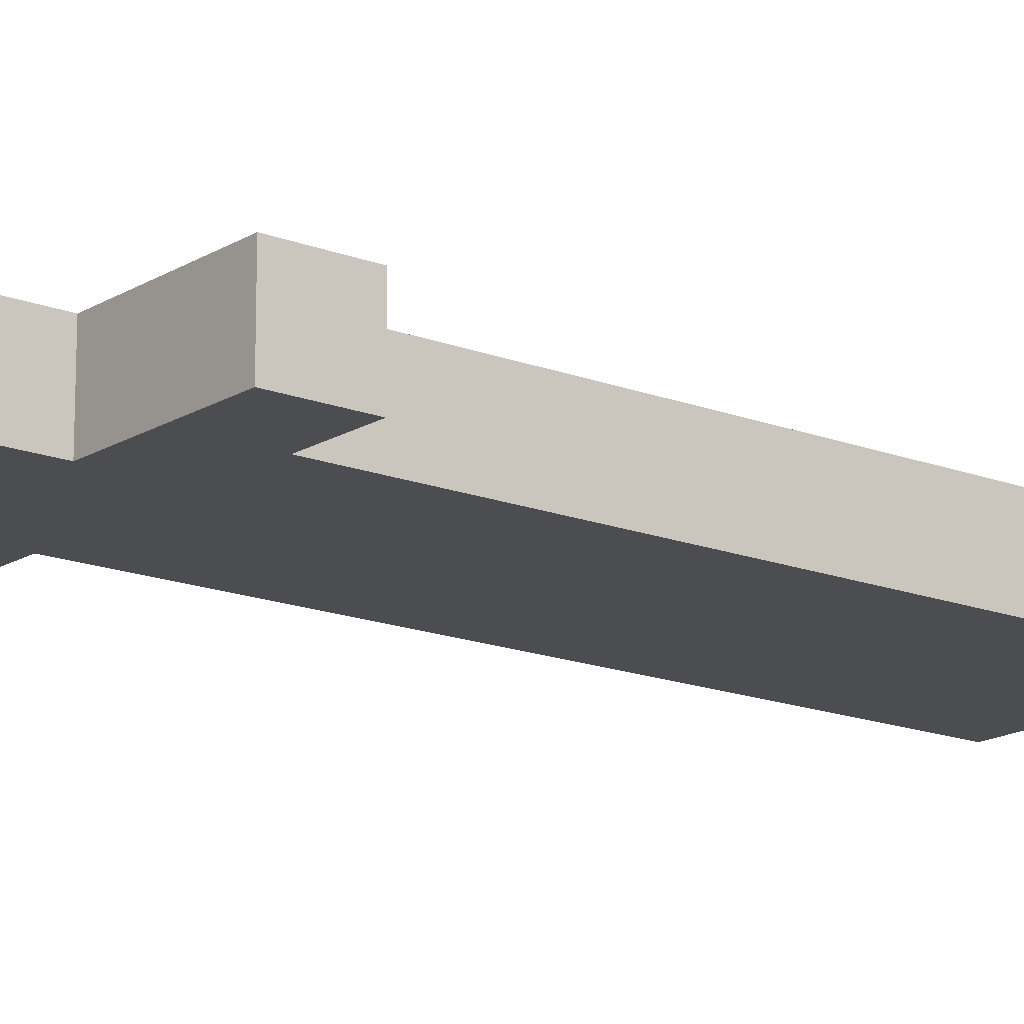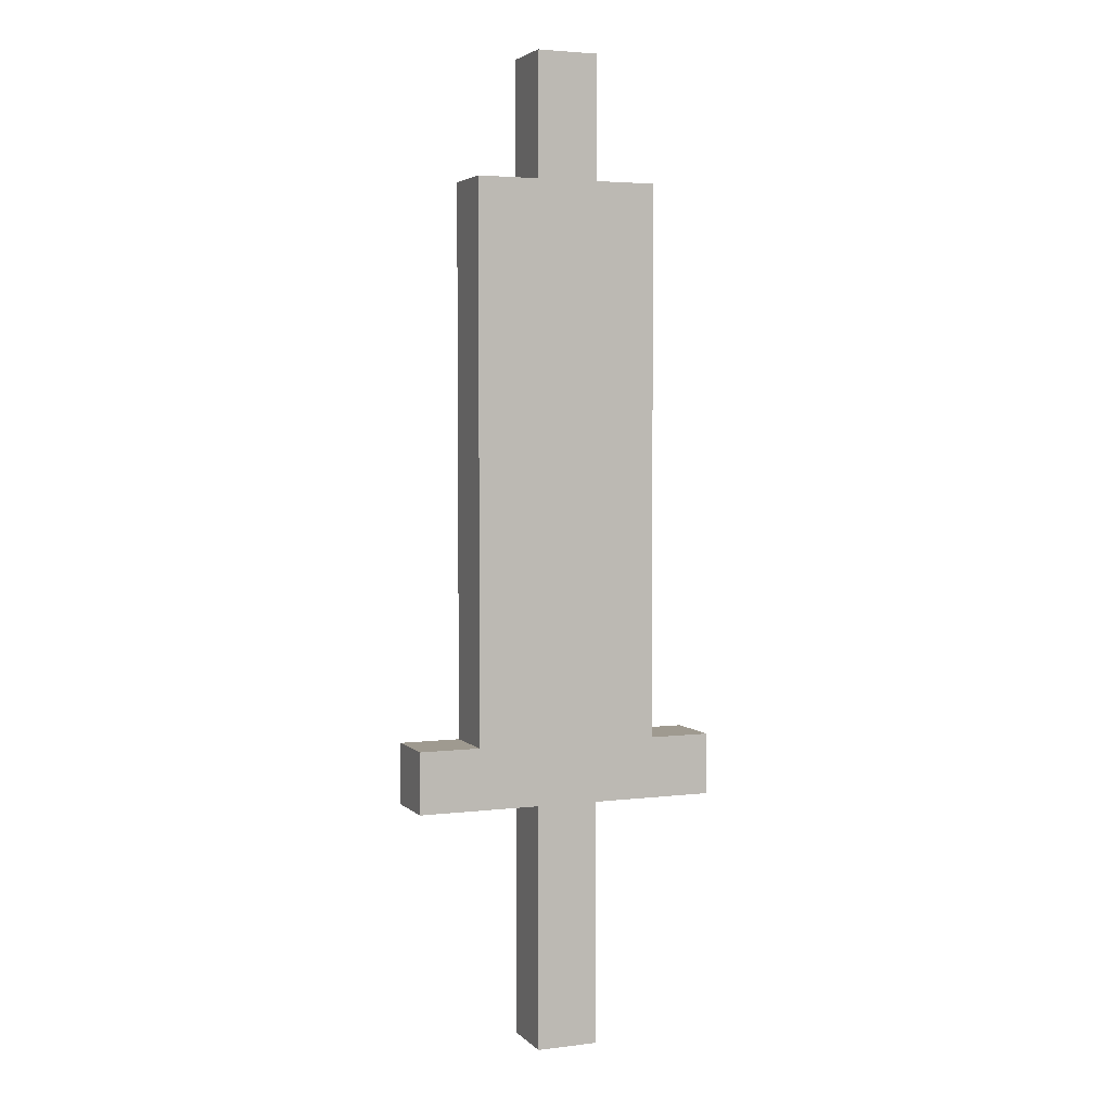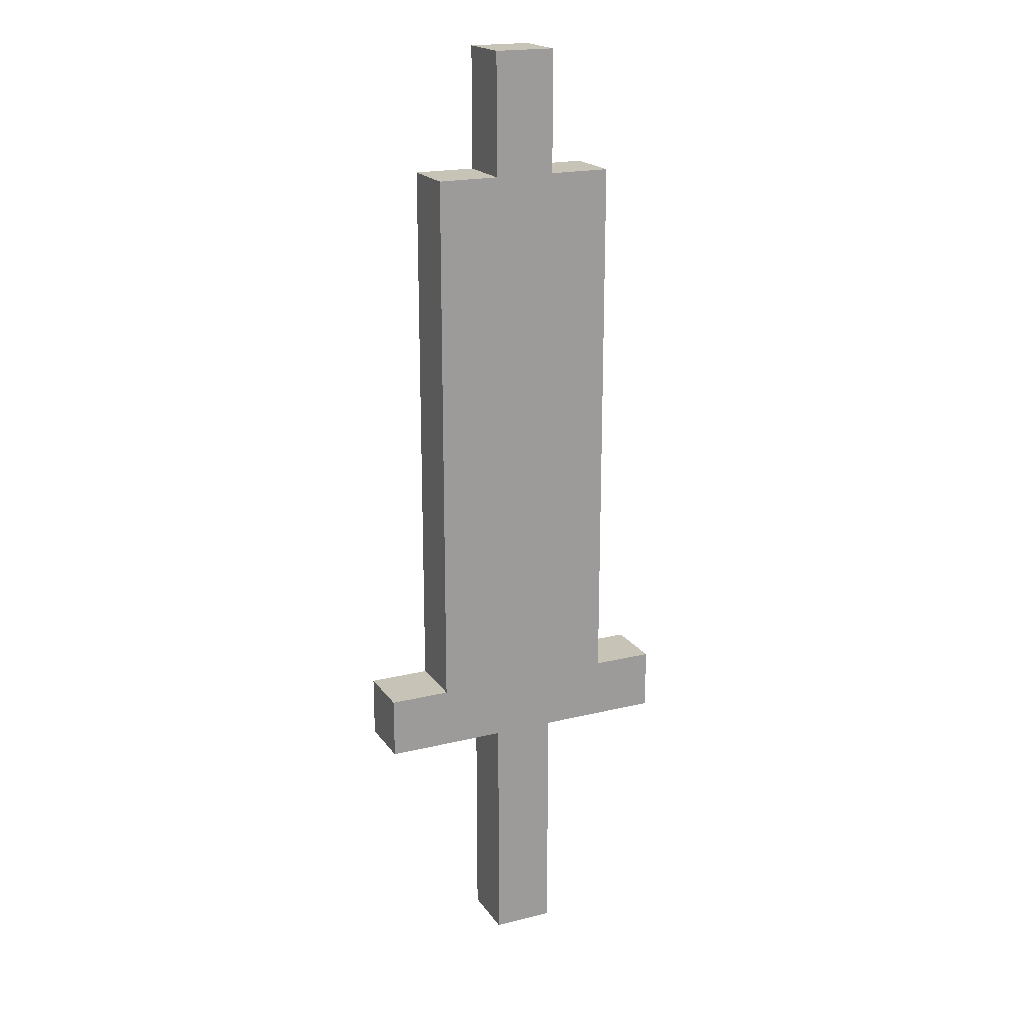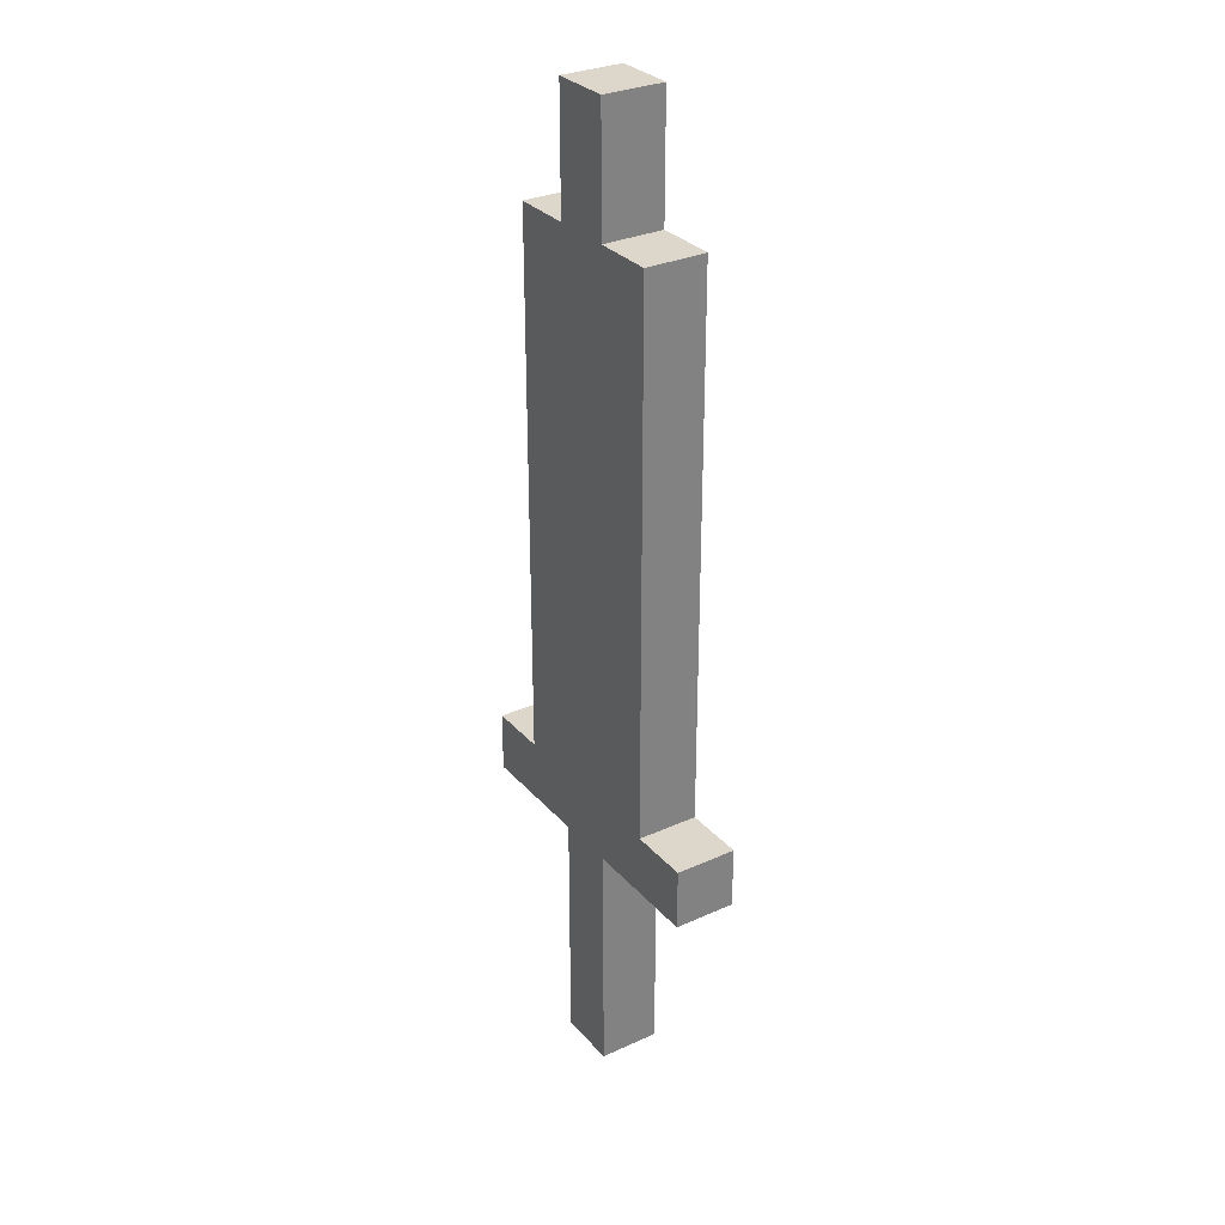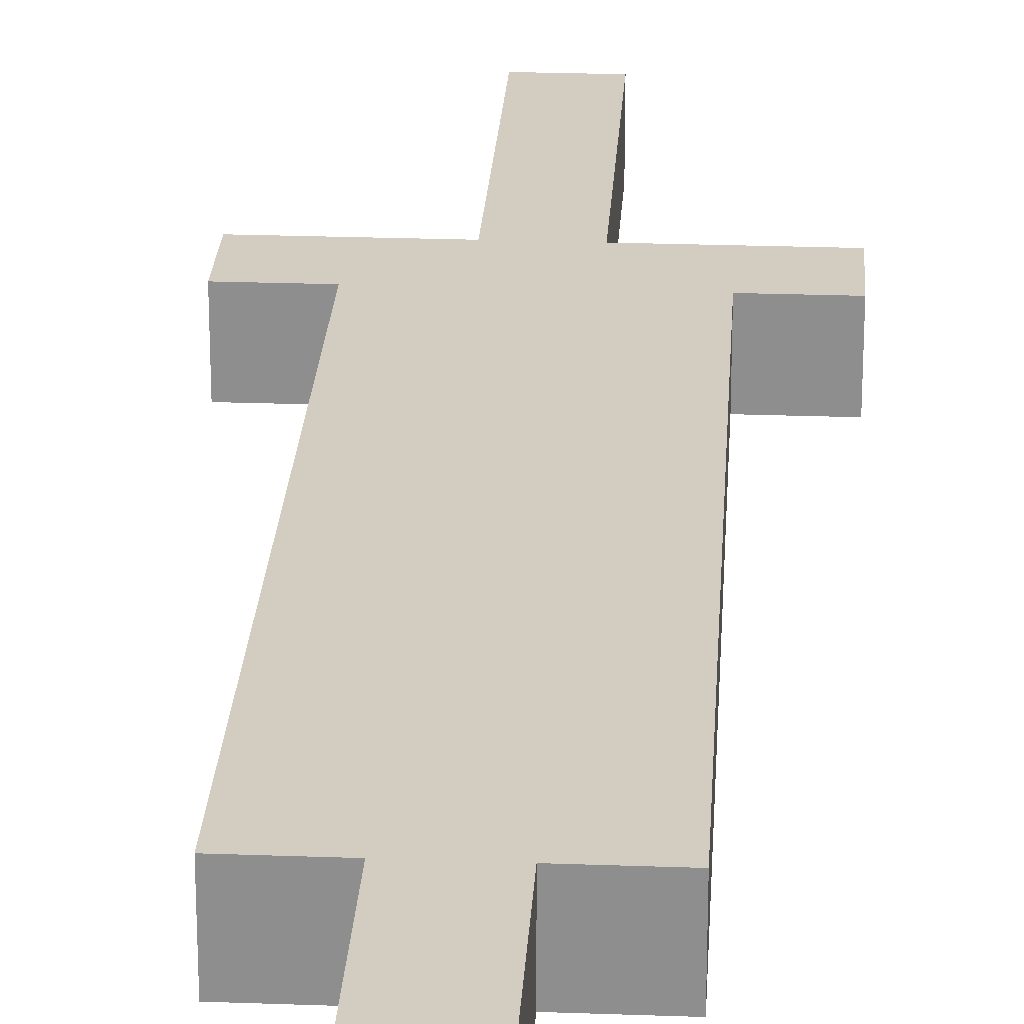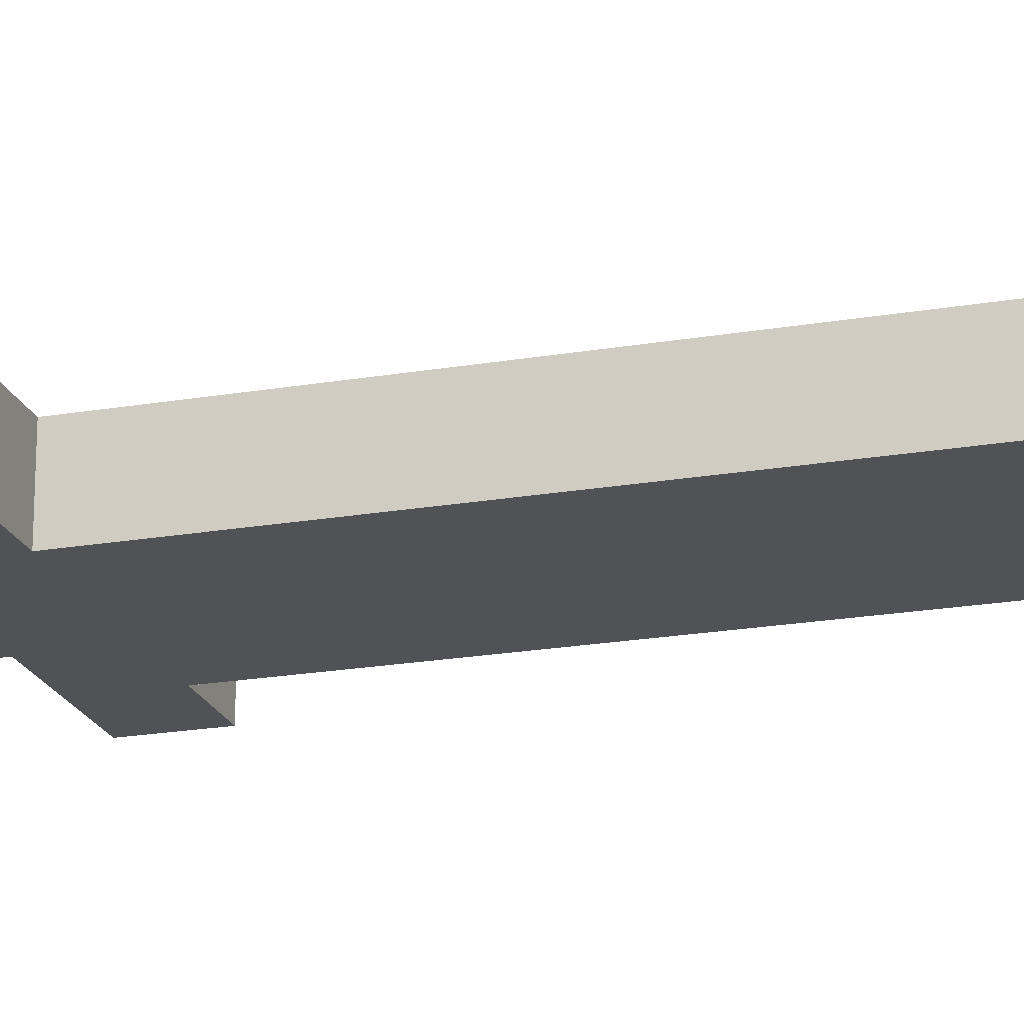
<metadata>
{"format":"obj","ext":"obj","renderer":"f3d","projection":"perspective","resolution":1024,"background":"white","views":[{"elev":-16.2,"azim":51.4,"up":"+Z"},{"elev":3.9,"azim":157.9,"up":"+Y"},{"elev":19.6,"azim":-24.6,"up":"+Y"},{"elev":30.4,"azim":56.8,"up":"+Y"},{"elev":24.5,"azim":-176.6,"up":"+Z"},{"elev":-21.0,"azim":107.2,"up":"+Z"}]}
</metadata>
<code>
v -0.4325 0.692 0.0865
v -0.4325 0.692 -0.0865
v -0.4325 0.865 0.0865
v -0.4325 0.865 -0.0865
v -0.2595 0.865 0.0865
v -0.2595 0.865 -0.0865
v -0.2595 1.038 0.0865
v -0.2595 1.038 -0.0865
v -0.2595 2.422 0.0865
v -0.2595 2.422 -0.0865
v -0.0865 0 0.0865
v -0.0865 0 -0.0865
v -0.0865 0.173 0.0865
v -0.0865 0.173 -0.0865
v -0.0865 0.346 0.0865
v -0.0865 0.346 -0.0865
v -0.0865 0.519 0.0865
v -0.0865 0.519 -0.0865
v -0.0865 0.692 0.0865
v -0.0865 0.692 -0.0865
v -0.0865 2.422 0.0865
v -0.0865 2.422 -0.0865
v -0.0865 2.768 0.0865
v -0.0865 2.768 -0.0865
v 0.0865 0 0.0865
v 0.0865 0 -0.0865
v 0.0865 0.173 0.0865
v 0.0865 0.173 -0.0865
v 0.0865 0.346 0.0865
v 0.0865 0.346 -0.0865
v 0.0865 0.519 0.0865
v 0.0865 0.519 -0.0865
v 0.0865 0.692 0.0865
v 0.0865 0.692 -0.0865
v 0.0865 2.422 0.0865
v 0.0865 2.422 -0.0865
v 0.0865 2.768 0.0865
v 0.0865 2.768 -0.0865
v 0.2595 0.865 0.0865
v 0.2595 0.865 -0.0865
v 0.2595 1.038 0.0865
v 0.2595 1.038 -0.0865
v 0.2595 2.422 0.0865
v 0.2595 2.422 -0.0865
v 0.4325 0.692 0.0865
v 0.4325 0.692 -0.0865
v 0.4325 0.865 0.0865
v 0.4325 0.865 -0.0865
v -0.4325 0.692 0.0865
v -0.4325 0.865 0.0865
v -0.2595 0.865 0.0865
v -0.2595 1.038 0.0865
v -0.2595 2.422 0.0865
v -0.0865 0 0.0865
v -0.0865 0.173 0.0865
v -0.0865 0.346 0.0865
v -0.0865 0.519 0.0865
v -0.0865 0.692 0.0865
v -0.0865 0.865 0.0865
v -0.0865 1.038 0.0865
v -0.0865 1.211 0.0865
v -0.0865 2.422 0.0865
v -0.0865 2.768 0.0865
v 0.0865 0 0.0865
v 0.0865 0.173 0.0865
v 0.0865 0.346 0.0865
v 0.0865 0.519 0.0865
v 0.0865 0.692 0.0865
v 0.0865 0.865 0.0865
v 0.0865 1.038 0.0865
v 0.0865 1.211 0.0865
v 0.0865 2.422 0.0865
v 0.0865 2.768 0.0865
v 0.2595 0.865 0.0865
v 0.2595 1.038 0.0865
v 0.2595 2.422 0.0865
v 0.4325 0.692 0.0865
v 0.4325 0.865 0.0865
v -0.4325 0.692 -0.0865
v -0.4325 0.865 -0.0865
v -0.2595 0.865 -0.0865
v -0.2595 1.038 -0.0865
v -0.2595 2.422 -0.0865
v -0.0865 0 -0.0865
v -0.0865 0.173 -0.0865
v -0.0865 0.346 -0.0865
v -0.0865 0.519 -0.0865
v -0.0865 0.692 -0.0865
v -0.0865 0.865 -0.0865
v -0.0865 1.038 -0.0865
v -0.0865 1.211 -0.0865
v -0.0865 2.422 -0.0865
v -0.0865 2.768 -0.0865
v 0.0865 0 -0.0865
v 0.0865 0.173 -0.0865
v 0.0865 0.346 -0.0865
v 0.0865 0.519 -0.0865
v 0.0865 0.692 -0.0865
v 0.0865 0.865 -0.0865
v 0.0865 1.038 -0.0865
v 0.0865 1.211 -0.0865
v 0.0865 2.422 -0.0865
v 0.0865 2.768 -0.0865
v 0.2595 0.865 -0.0865
v 0.2595 1.038 -0.0865
v 0.2595 2.422 -0.0865
v 0.4325 0.692 -0.0865
v 0.4325 0.865 -0.0865
v -0.0865 0 0.0865
v 0.0865 0 0.0865
v -0.0865 0 -0.0865
v 0.0865 0 -0.0865
v -0.4325 0.692 0.0865
v -0.0865 0.692 0.0865
v 0.0865 0.692 0.0865
v 0.4325 0.692 0.0865
v -0.4325 0.692 -0.0865
v -0.0865 0.692 -0.0865
v 0.0865 0.692 -0.0865
v 0.4325 0.692 -0.0865
v -0.4325 0.865 0.0865
v -0.2595 0.865 0.0865
v 0.2595 0.865 0.0865
v 0.4325 0.865 0.0865
v -0.4325 0.865 -0.0865
v -0.2595 0.865 -0.0865
v 0.2595 0.865 -0.0865
v 0.4325 0.865 -0.0865
v -0.2595 2.422 0.0865
v -0.0865 2.422 0.0865
v 0.0865 2.422 0.0865
v 0.2595 2.422 0.0865
v -0.2595 2.422 -0.0865
v -0.0865 2.422 -0.0865
v 0.0865 2.422 -0.0865
v 0.2595 2.422 -0.0865
v -0.0865 2.768 0.0865
v 0.0865 2.768 0.0865
v -0.0865 2.768 -0.0865
v 0.0865 2.768 -0.0865
f 3 2 1
f 4 2 3
f 7 6 5
f 8 6 7
f 9 8 7
f 10 8 9
f 13 12 11
f 14 12 13
f 15 14 13
f 16 14 15
f 17 16 15
f 18 16 17
f 19 18 17
f 20 18 19
f 23 22 21
f 24 22 23
f 25 26 27
f 27 26 28
f 27 28 29
f 29 28 30
f 29 30 31
f 31 30 32
f 31 32 33
f 33 32 34
f 35 36 37
f 37 36 38
f 39 40 41
f 41 40 42
f 41 42 43
f 43 42 44
f 45 46 47
f 47 46 48
f 51 50 49
f 58 51 49
f 58 52 51
f 59 52 58
f 60 53 52
f 60 52 59
f 61 53 60
f 62 53 61
f 64 55 54
f 65 56 55
f 65 55 64
f 66 57 56
f 66 56 65
f 67 58 57
f 67 57 66
f 68 59 58
f 68 58 67
f 69 60 59
f 69 59 68
f 69 61 60
f 70 61 69
f 71 63 62
f 71 61 70
f 71 62 61
f 72 63 71
f 73 63 72
f 74 70 69
f 74 69 68
f 75 72 71
f 75 70 74
f 75 71 70
f 76 72 75
f 77 74 68
f 78 74 77
f 79 80 81
f 79 81 88
f 81 82 88
f 88 82 89
f 82 83 90
f 89 82 90
f 90 83 91
f 91 83 92
f 84 85 94
f 85 86 95
f 94 85 95
f 86 87 96
f 95 86 96
f 87 88 97
f 96 87 97
f 88 89 98
f 97 88 98
f 89 90 99
f 98 89 99
f 90 91 99
f 99 91 100
f 92 93 101
f 100 91 101
f 91 92 101
f 101 93 102
f 102 93 103
f 99 100 104
f 98 99 104
f 101 102 105
f 104 100 105
f 100 101 105
f 105 102 106
f 98 104 107
f 107 104 108
f 111 110 109
f 112 110 111
f 117 114 113
f 118 114 117
f 119 116 115
f 120 116 119
f 121 122 125
f 125 122 126
f 123 124 127
f 127 124 128
f 129 130 133
f 133 130 134
f 131 132 135
f 135 132 136
f 137 138 139
f 139 138 140

</code>
